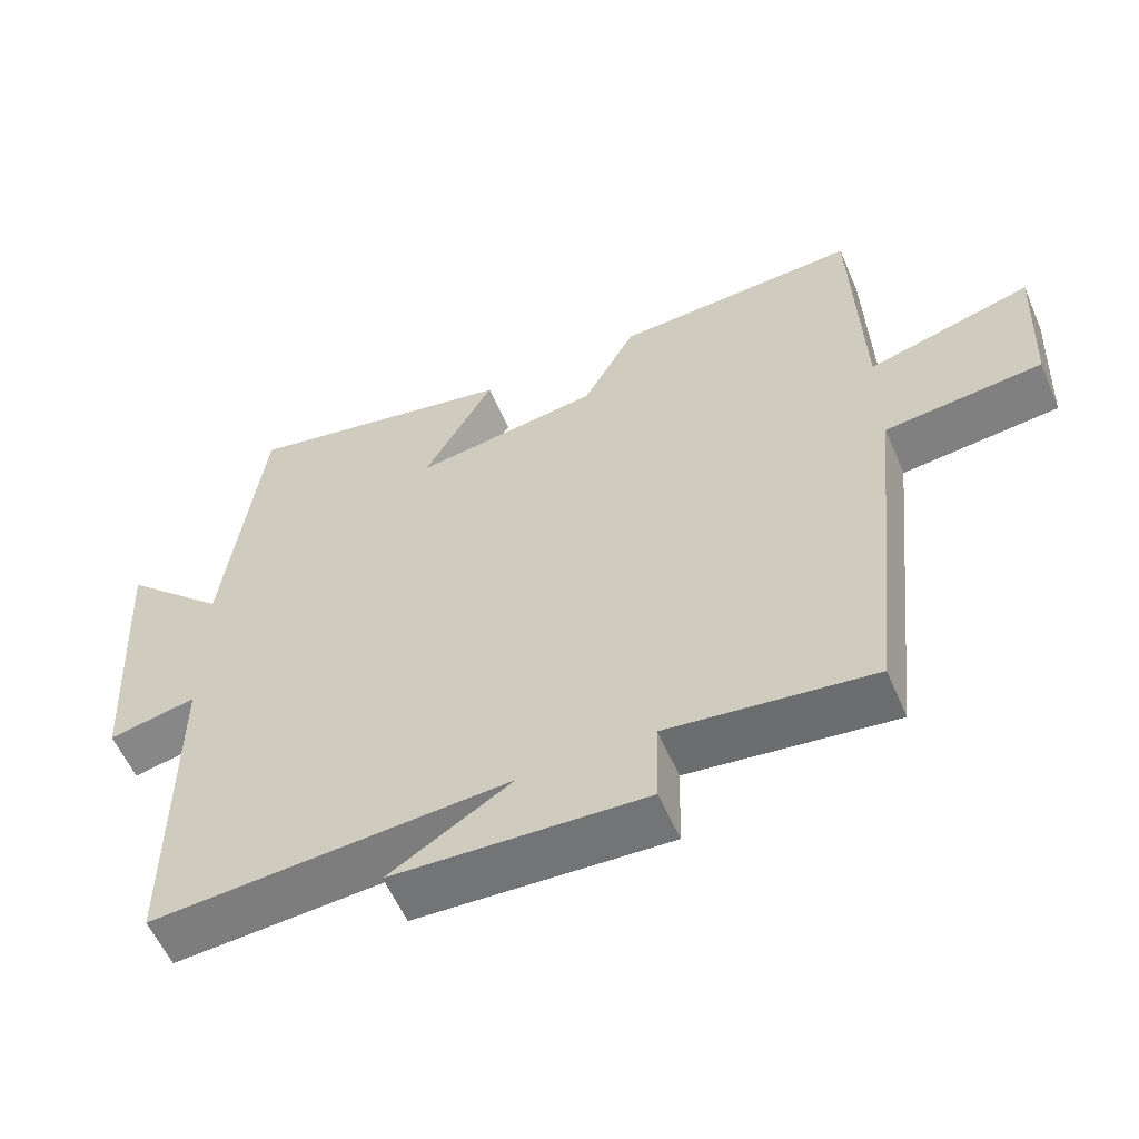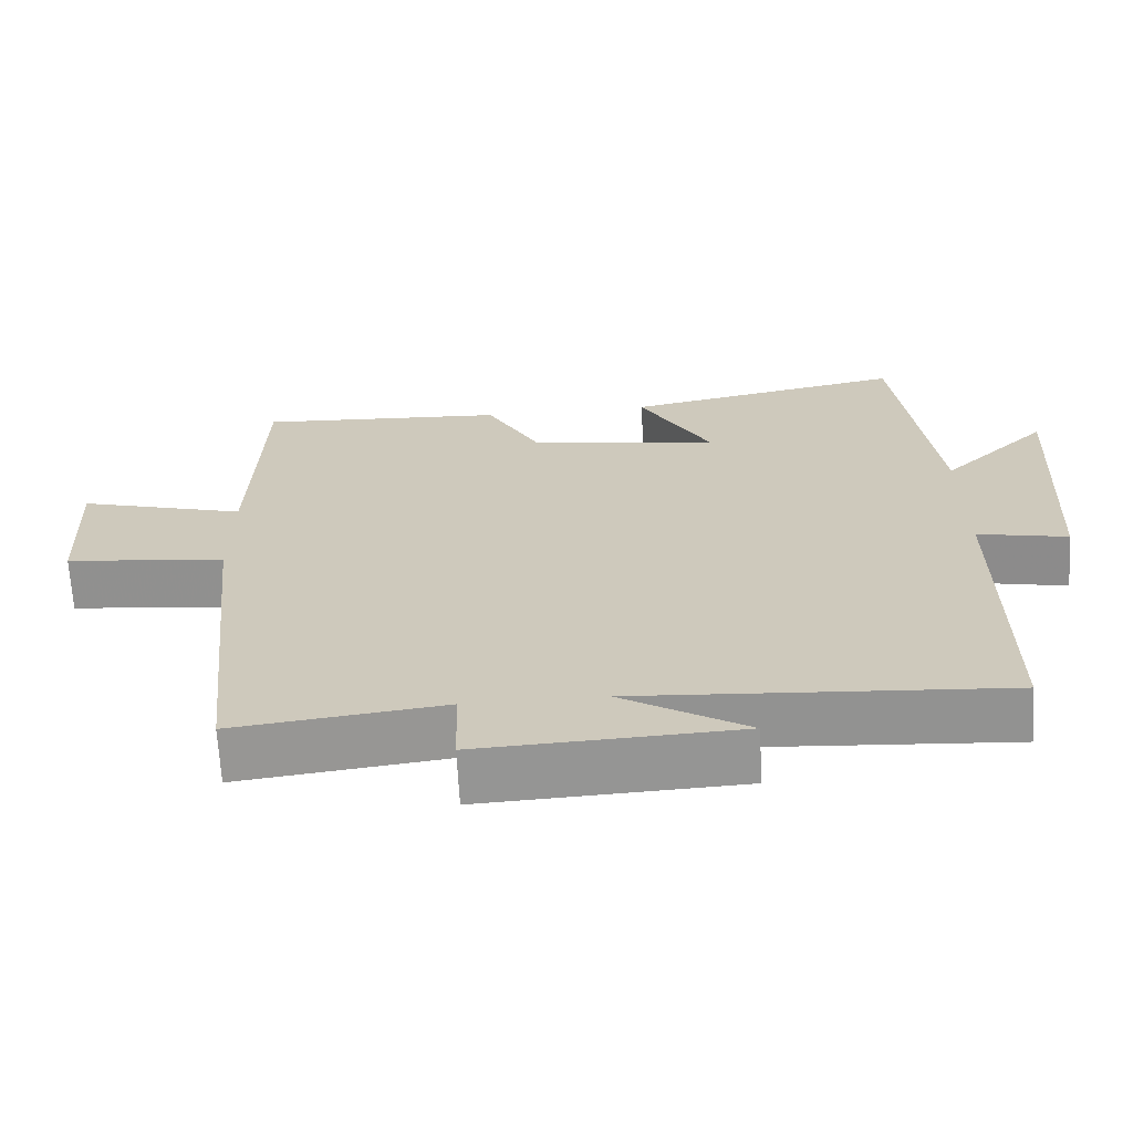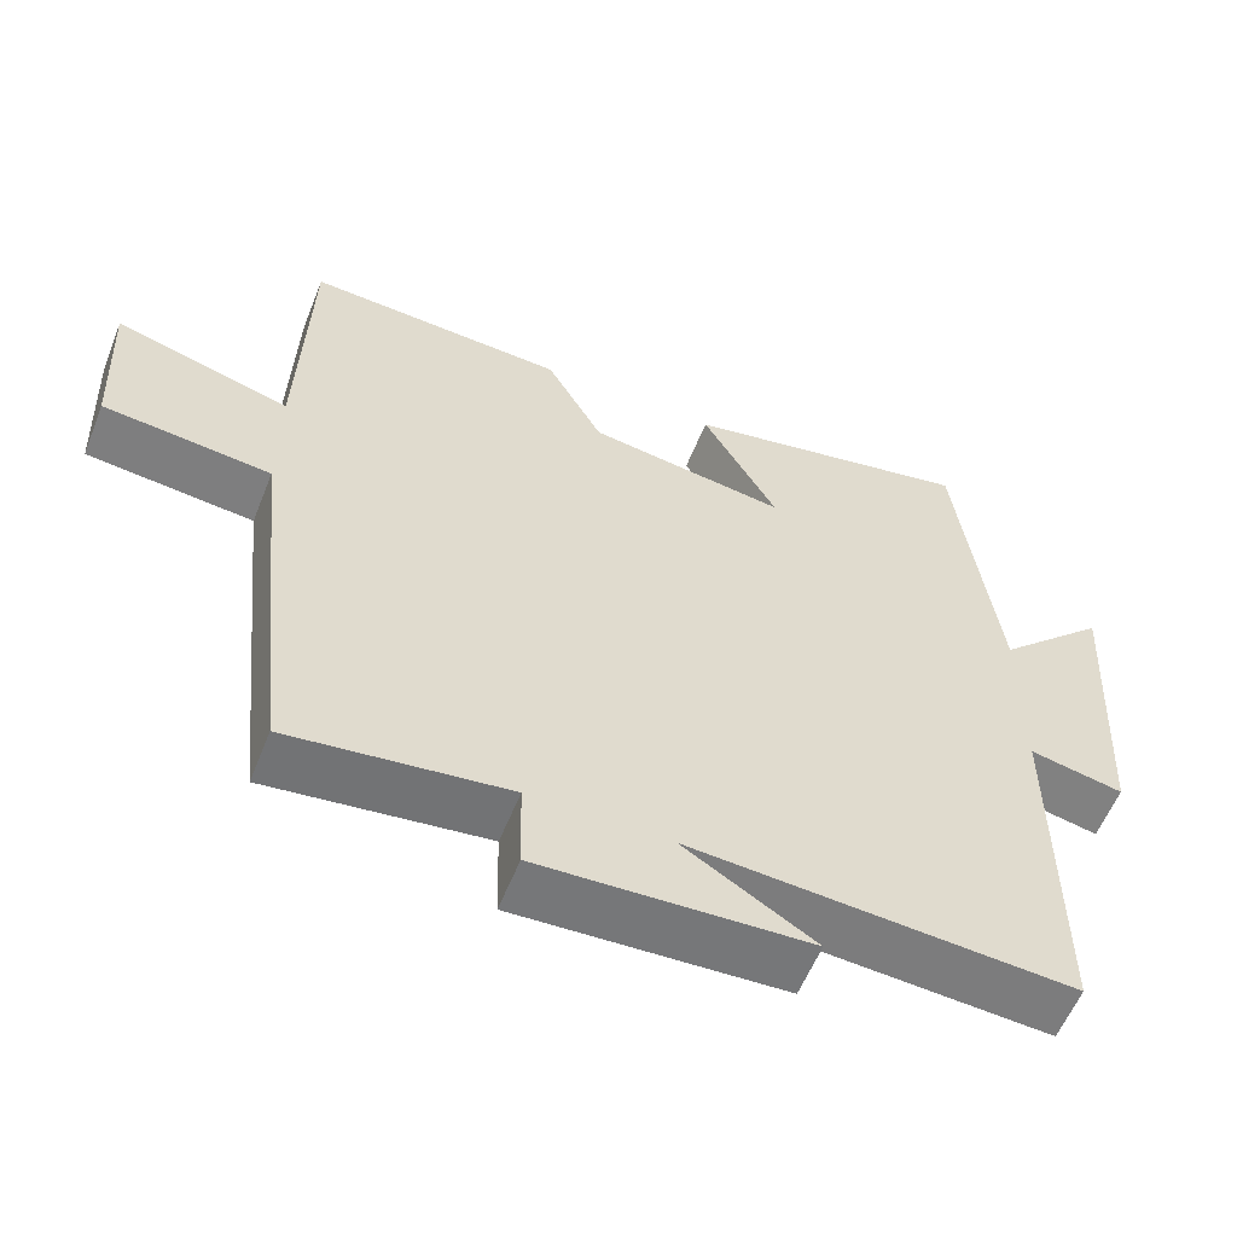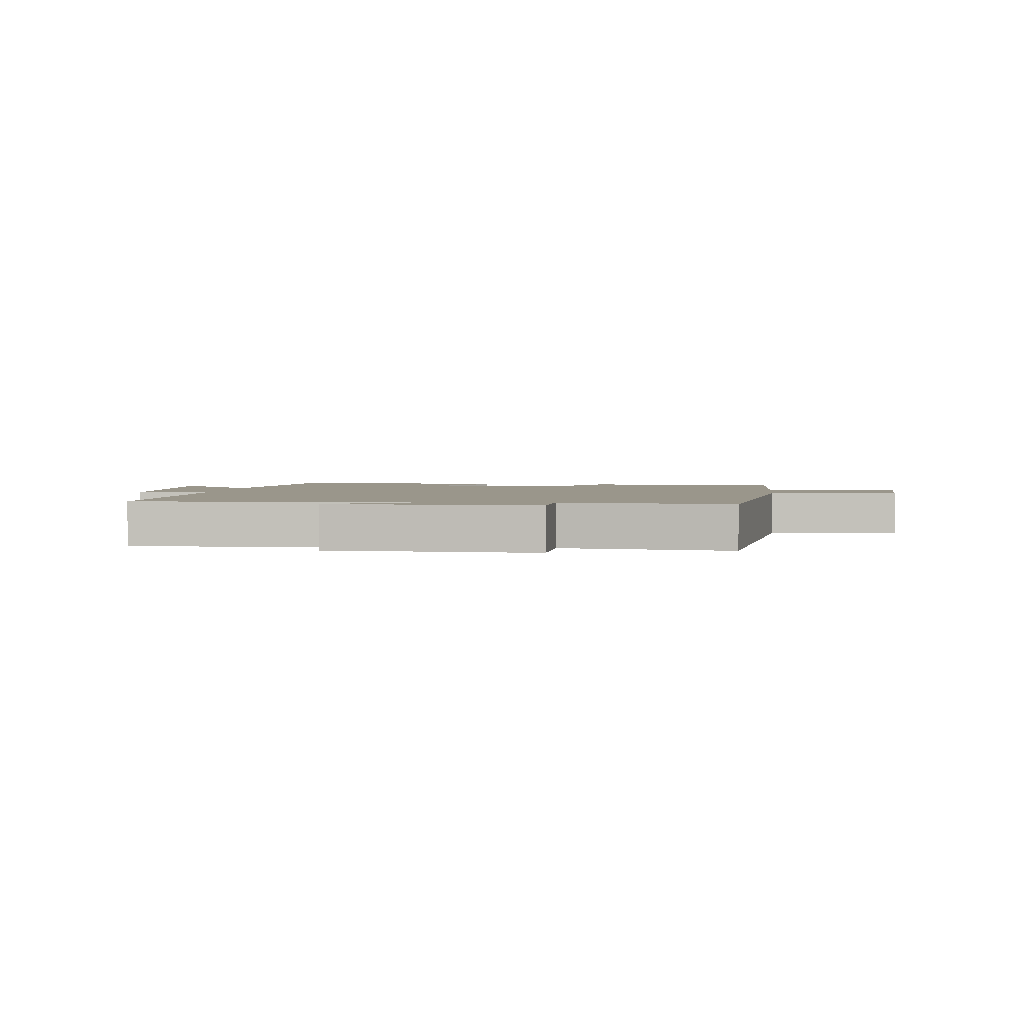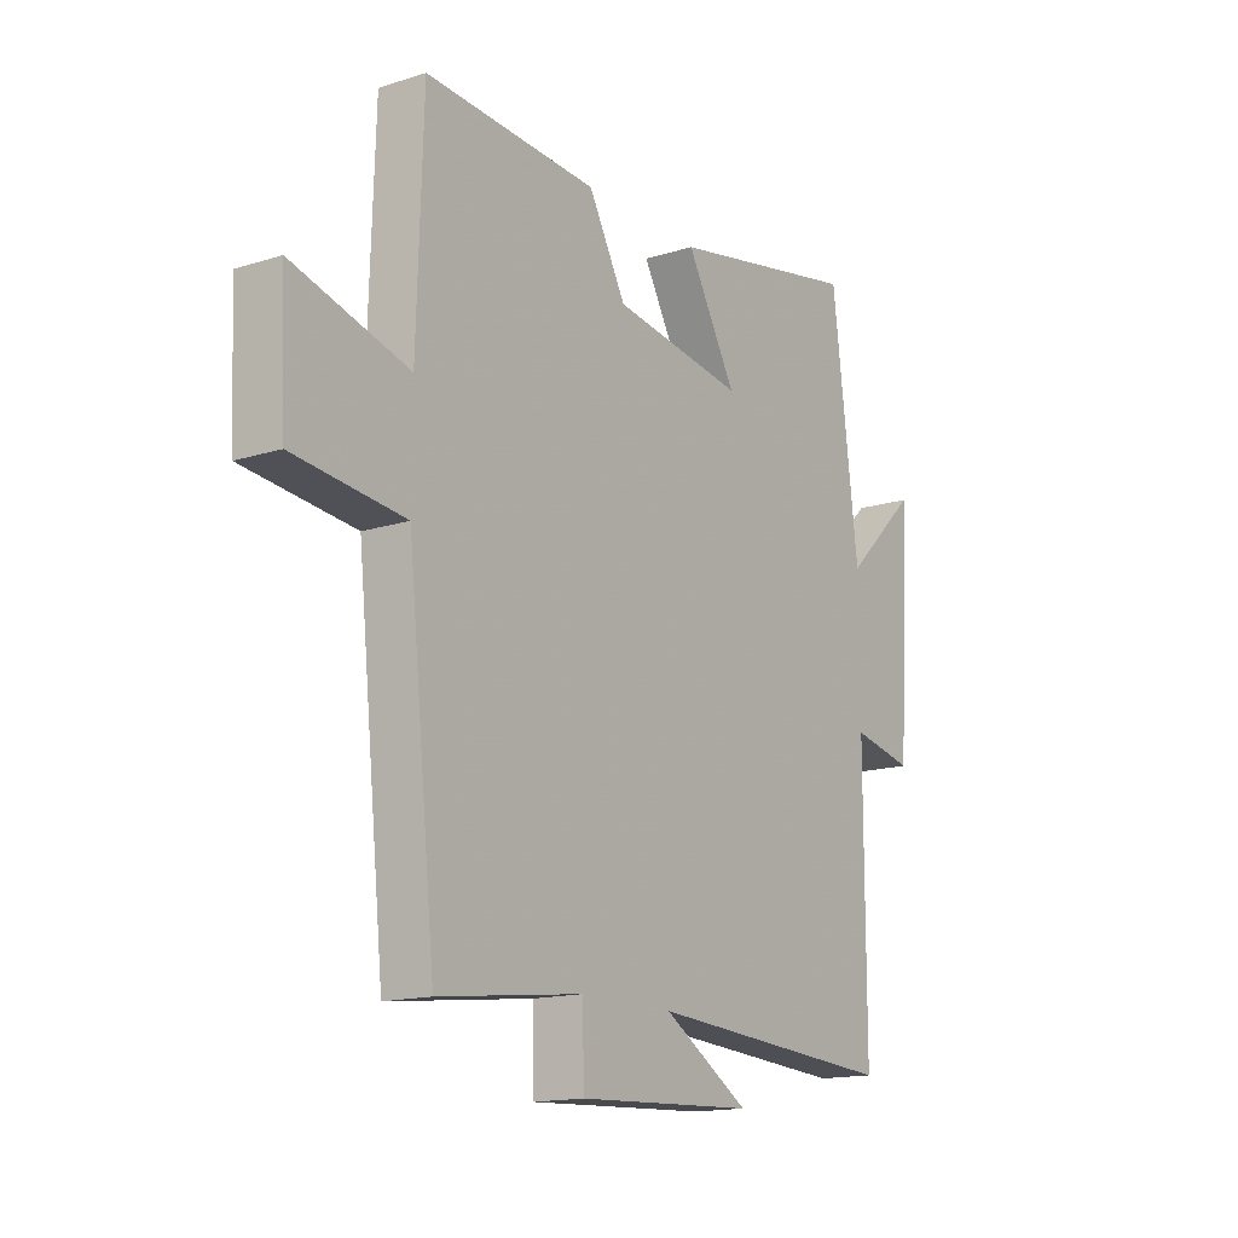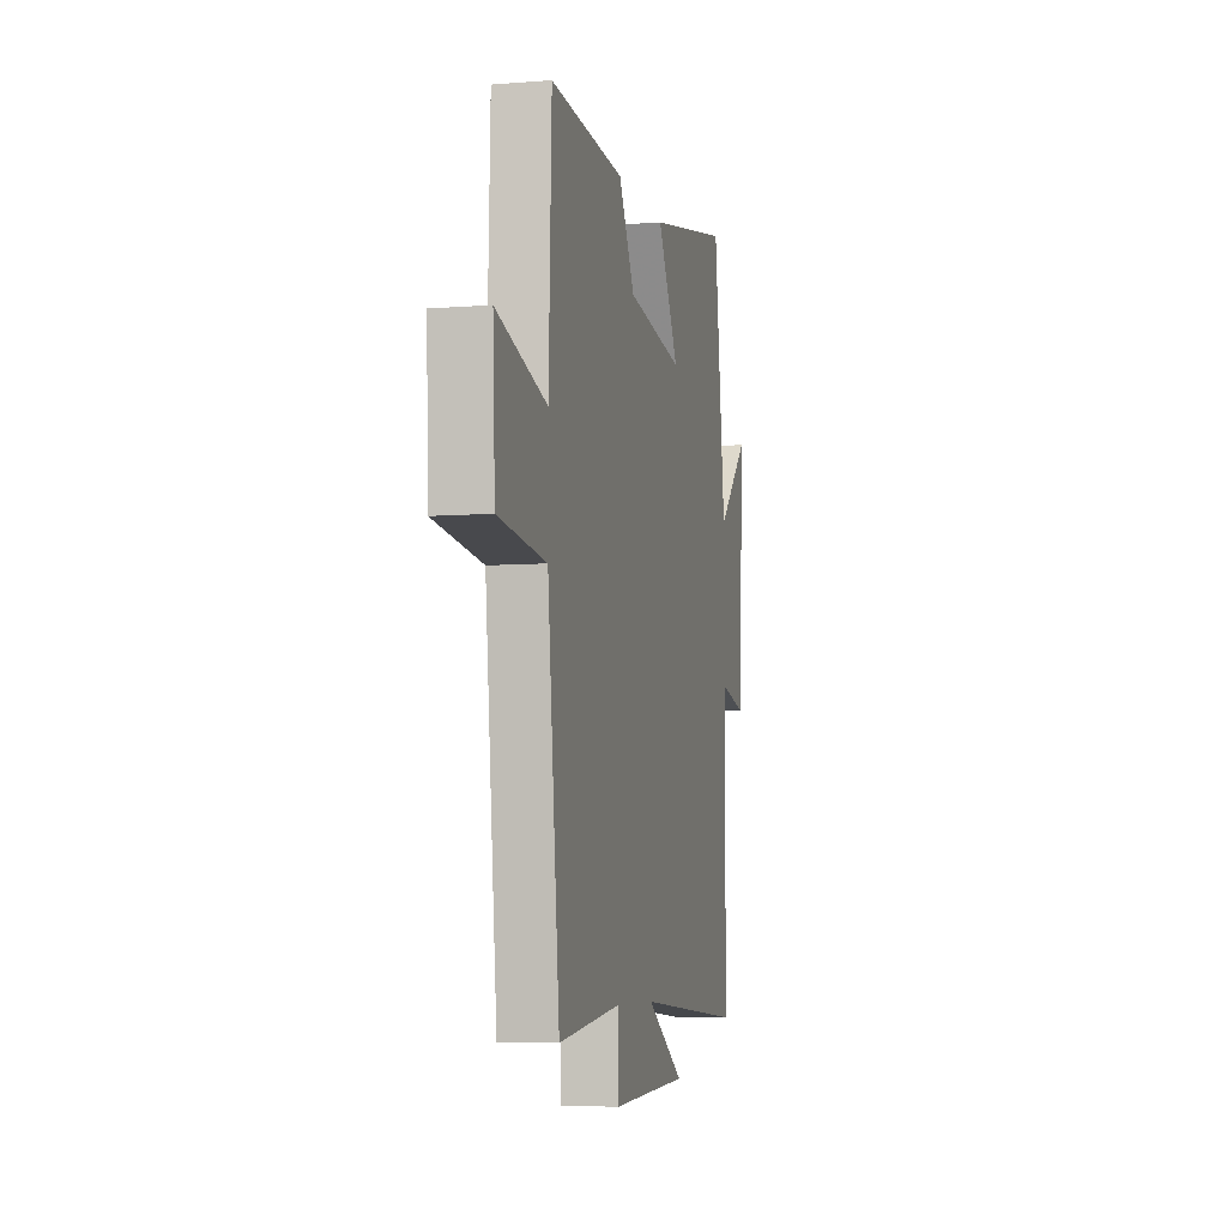
<metadata>
{"format":"obj","ext":"obj","renderer":"f3d","projection":"perspective","resolution":1024,"background":"white","views":[{"elev":-57.4,"azim":-156.9,"up":"+Z"},{"elev":-67.0,"azim":3.2,"up":"+Z"},{"elev":-57.9,"azim":-21.7,"up":"+Z"},{"elev":2.4,"azim":-173.0,"up":"+Y"},{"elev":-15.2,"azim":-56.0,"up":"+Z"},{"elev":-6.5,"azim":-76.8,"up":"+Z"}]}
</metadata>
<code>
v 0.449 0.07 0.573
v 0.5 0.07 0.167
v 0.642 0.07 0.304
v 0.62 0.07 -0.092
v 0.5 0.07 -0.067
v 0.5 0.07 -0.533
v 0.013 0.07 -0.5
v 0.18 0.07 -0.602
v -0.164 0.07 -0.618
v -0.167 0.07 -0.5
v -0.446 0.07 -0.534
v -0.5 0.07 -0.02
v -0.714 0.07 0.003
v -0.724 0.07 0.215
v -0.5 0.07 0.152
v -0.488 0.07 0.52
v -0.155 0.07 0.5
v -0.083 0.07 0.369
v 0.171 0.07 0.331
v 0.075 0.07 0.5
v 0.449 0 0.573
v 0.5 0 0.167
v 0.642 0 0.304
v 0.62 0 -0.092
v 0.5 0 -0.067
v 0.5 0 -0.533
v 0.013 0 -0.5
v 0.18 0 -0.602
v -0.164 0 -0.618
v -0.167 0 -0.5
v -0.446 0 -0.534
v -0.5 0 -0.02
v -0.714 0 0.003
v -0.724 0 0.215
v -0.5 0 0.152
v -0.488 0 0.52
v -0.155 0 0.5
v -0.083 0 0.369
v 0.171 0 0.331
v 0.075 0 0.5
f 19 20 1 2
f 18 19 2
f 15 16 17 18
f 15 18 2
f 12 13 14 15
f 10 11 12 15
f 10 15 2
f 7 8 9 10
f 7 10 2 3
f 5 6 7
f 5 7 3
f 3 4 5
f 22 21 40 39
f 22 39 38
f 38 37 36 35
f 22 38 35
f 35 34 33 32
f 35 32 31 30
f 22 35 30
f 30 29 28 27
f 23 22 30 27
f 27 26 25
f 23 27 25
f 25 24 23
f 1 21 22 2
f 2 22 23 3
f 3 23 24 4
f 4 24 25 5
f 5 25 26 6
f 6 26 27 7
f 7 27 28 8
f 8 28 29 9
f 9 29 30 10
f 10 30 31 11
f 11 31 32 12
f 12 32 33 13
f 13 33 34 14
f 14 34 35 15
f 15 35 36 16
f 16 36 37 17
f 17 37 38 18
f 18 38 39 19
f 19 39 40 20
f 20 40 21 1

</code>
